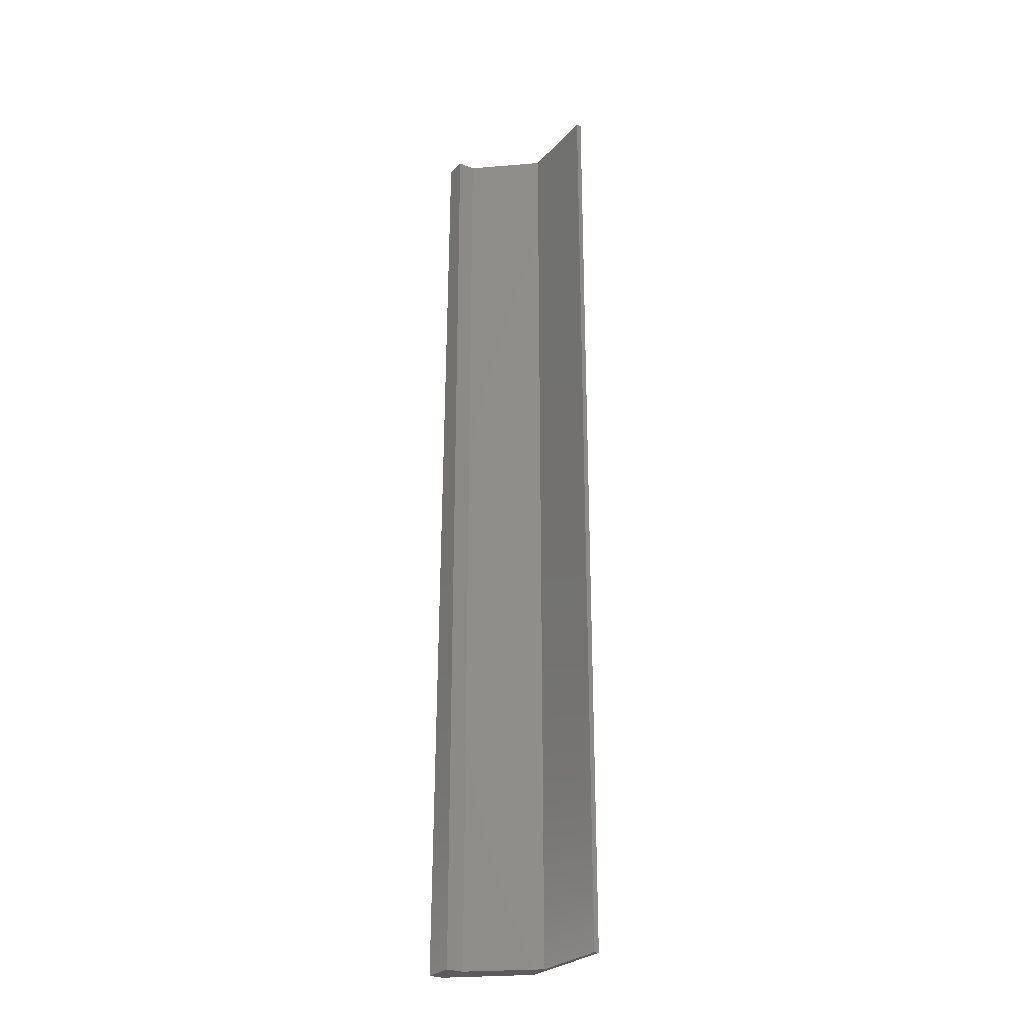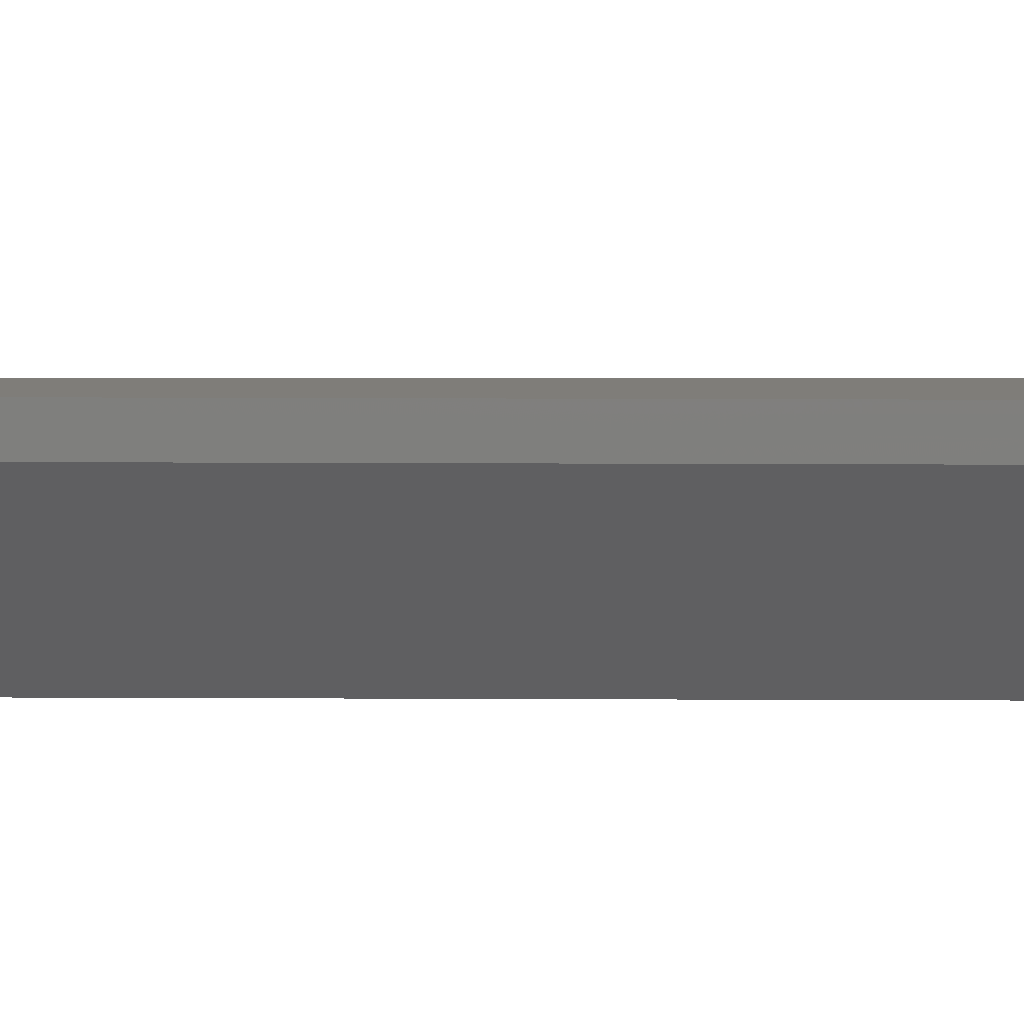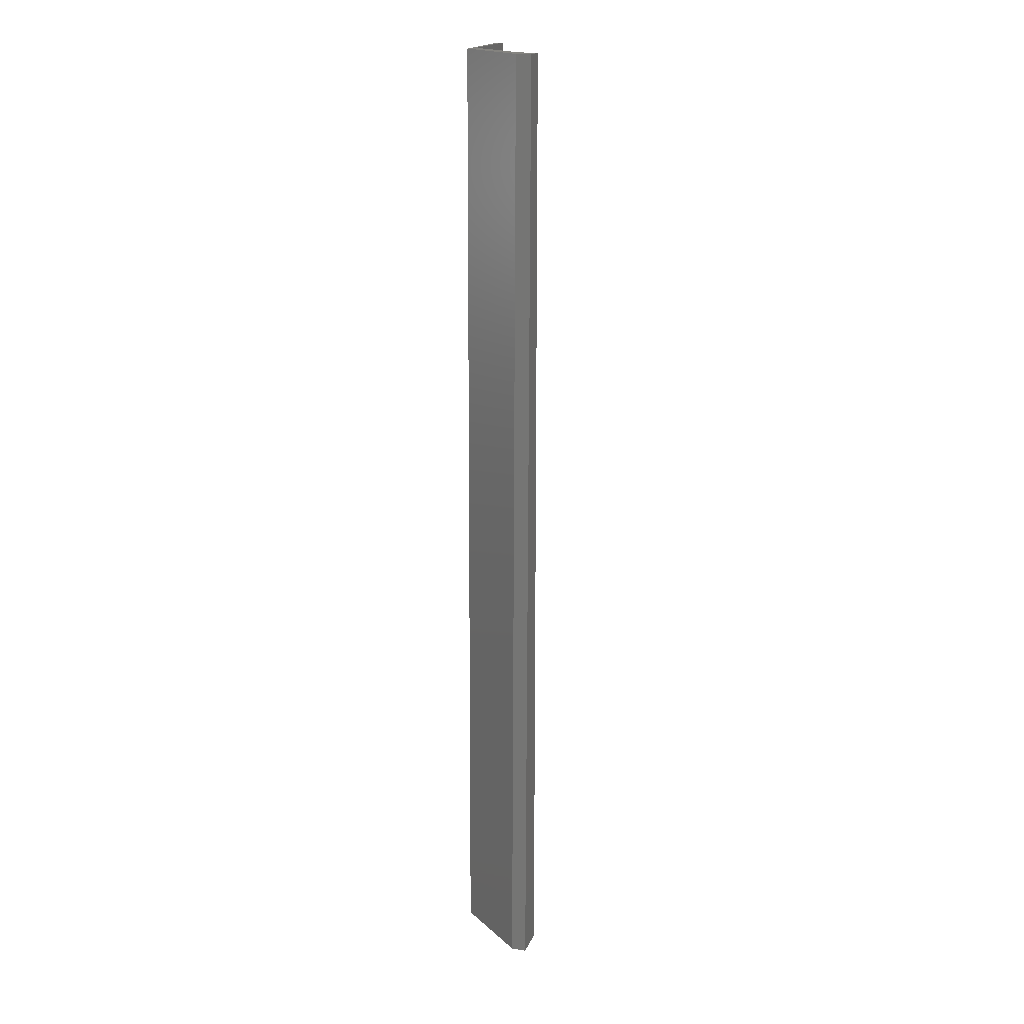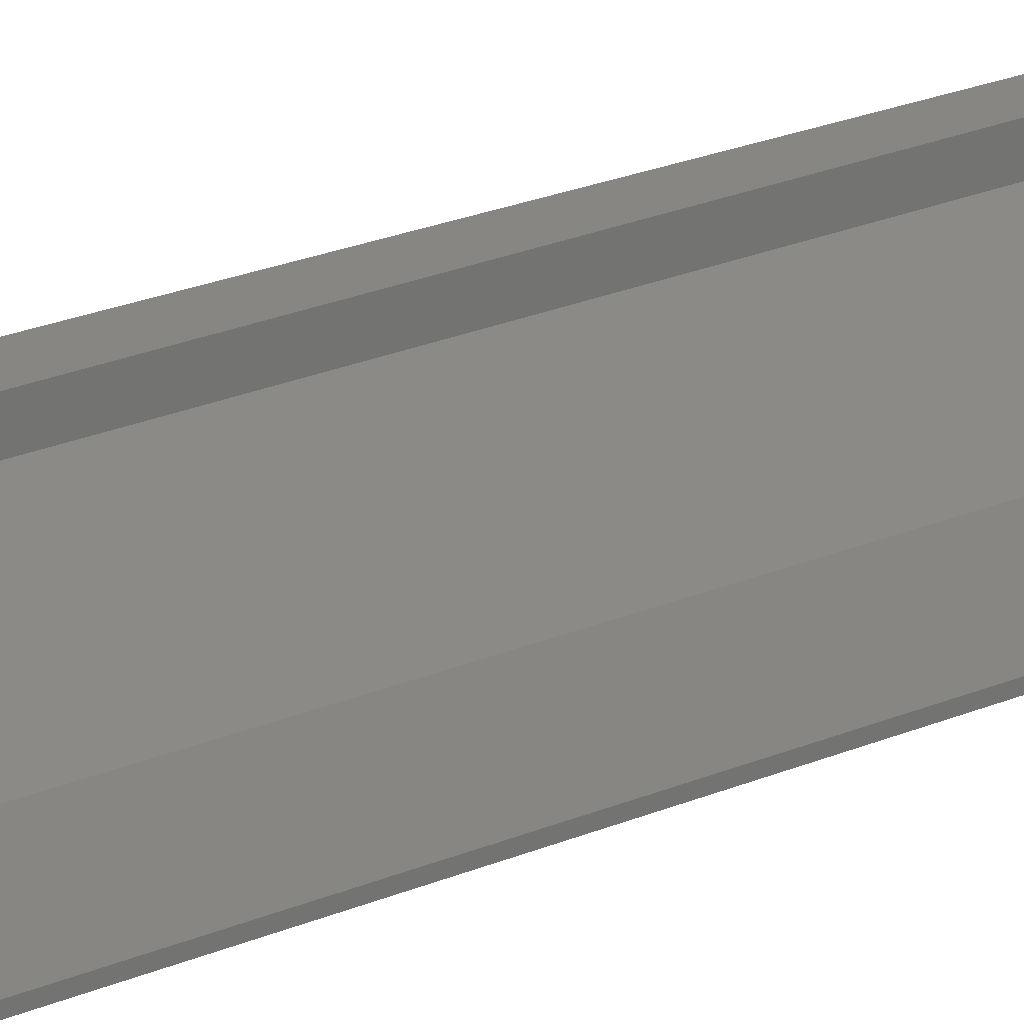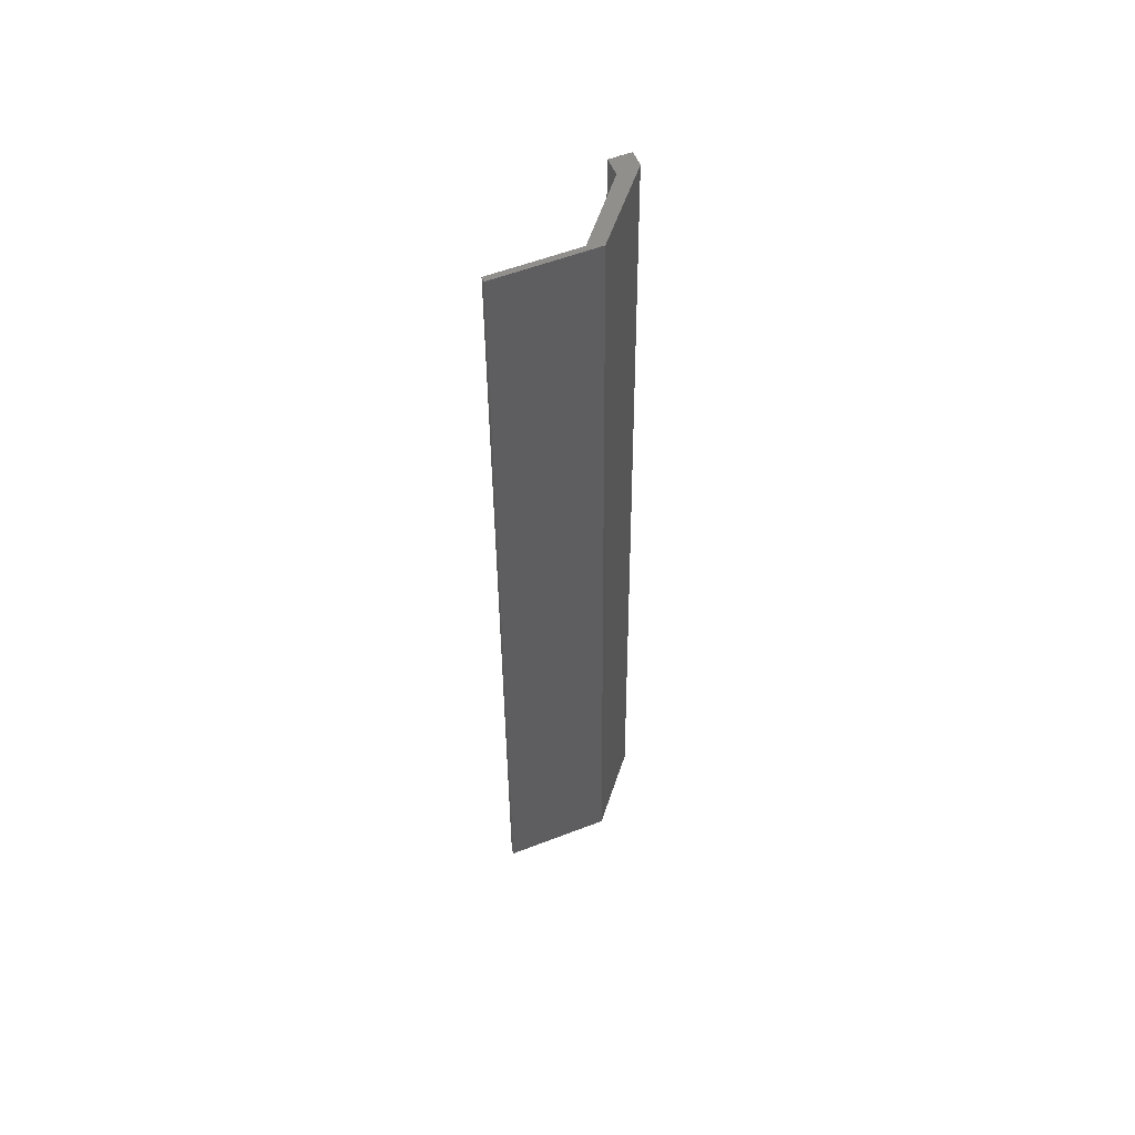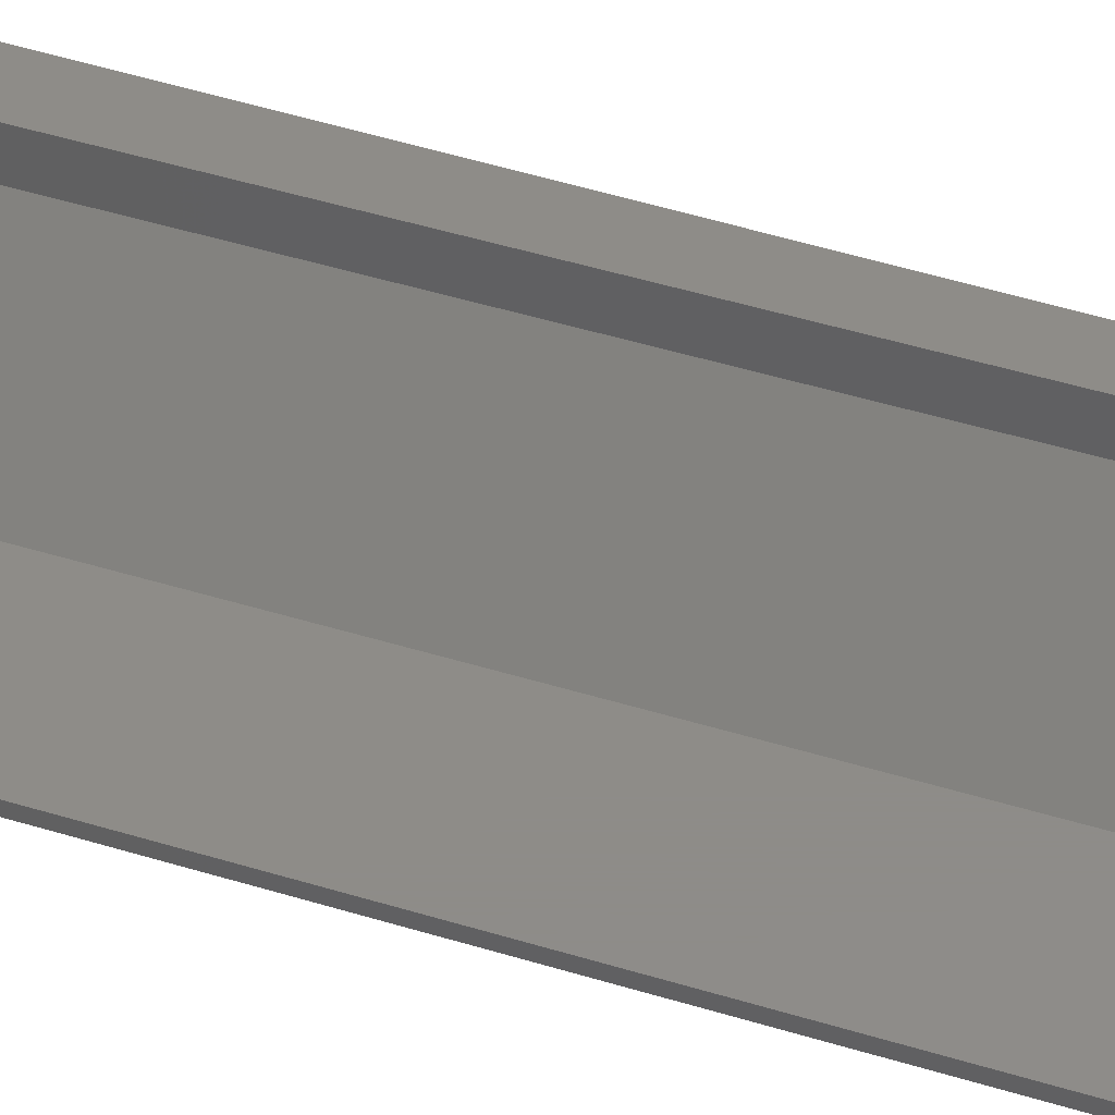
<metadata>
{"format":"stl","ext":"stl","renderer":"f3d","projection":"perspective","resolution":1024,"background":"white","views":[{"elev":-26.9,"azim":57.7,"up":"+Y"},{"elev":11.0,"azim":-89.9,"up":"+Z"},{"elev":18.4,"azim":-72.5,"up":"+Y"},{"elev":23.8,"azim":54.4,"up":"+Z"},{"elev":55.8,"azim":157.9,"up":"+Y"},{"elev":37.8,"azim":112.7,"up":"+Z"}]}
</metadata>
<code>
# stl→obj: 16 verts, 28 faces
v 369.2 0 -6.842e-15
v 366.8 -190 -7.361e-15
v 373.4 -190 -5.905e-15
v 373.4 0 -5.905e-15
v 383.4 -190 -15.5
v 378.4 -190 -16.5
v 400 -190 -16.5
v 373.4 -190 -3.5
v 366.8 -190 -3
v 400 -190 -15.5
v 369.2 0 -3
v 400 0 -16.5
v 383.4 0 -15.5
v 400 0 -15.5
v 380.7 0 -16.5
v 373.4 0 -3.5
f 1 2 3
f 4 1 3
f 5 6 7
f 5 8 9
f 9 6 5
f 3 9 8
f 2 9 3
f 10 5 7
f 2 1 9
f 9 1 11
f 12 13 14
f 15 13 12
f 16 13 15
f 16 15 11
f 16 11 4
f 11 1 4
f 3 8 16
f 4 3 16
f 9 11 6
f 6 11 15
f 8 5 13
f 16 8 13
f 5 10 14
f 13 5 14
f 14 10 7
f 12 14 7
f 6 15 7
f 7 15 12

</code>
